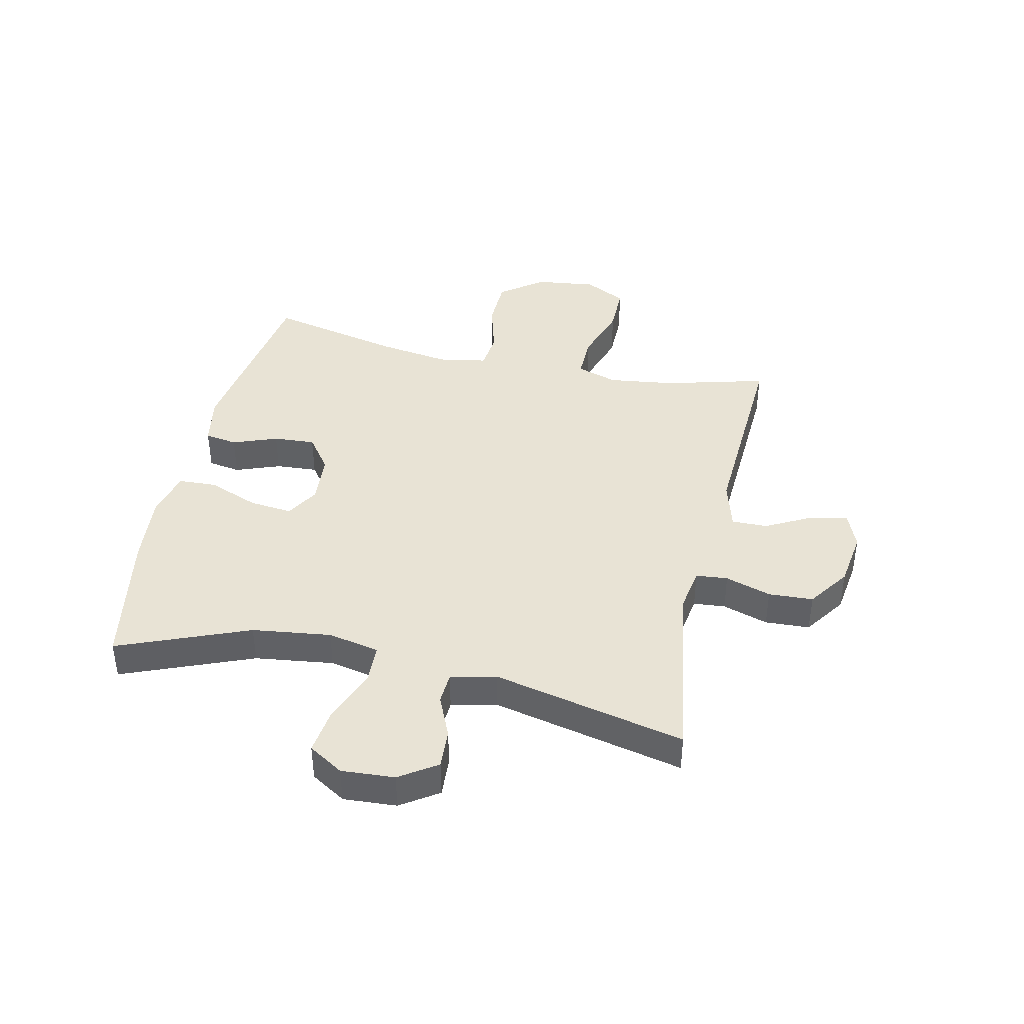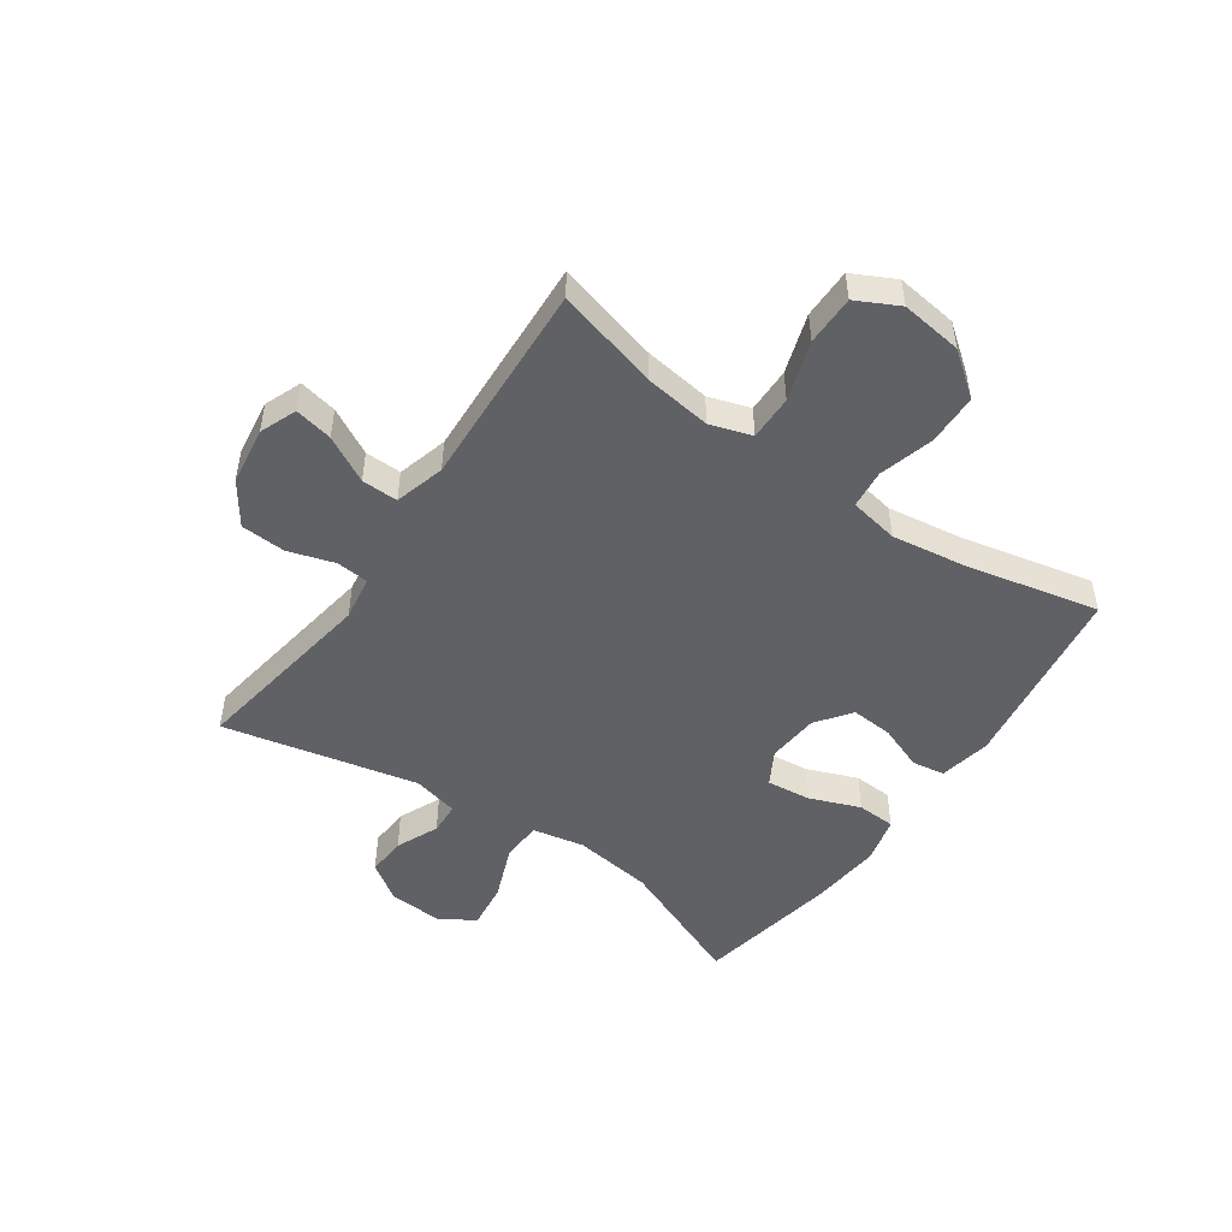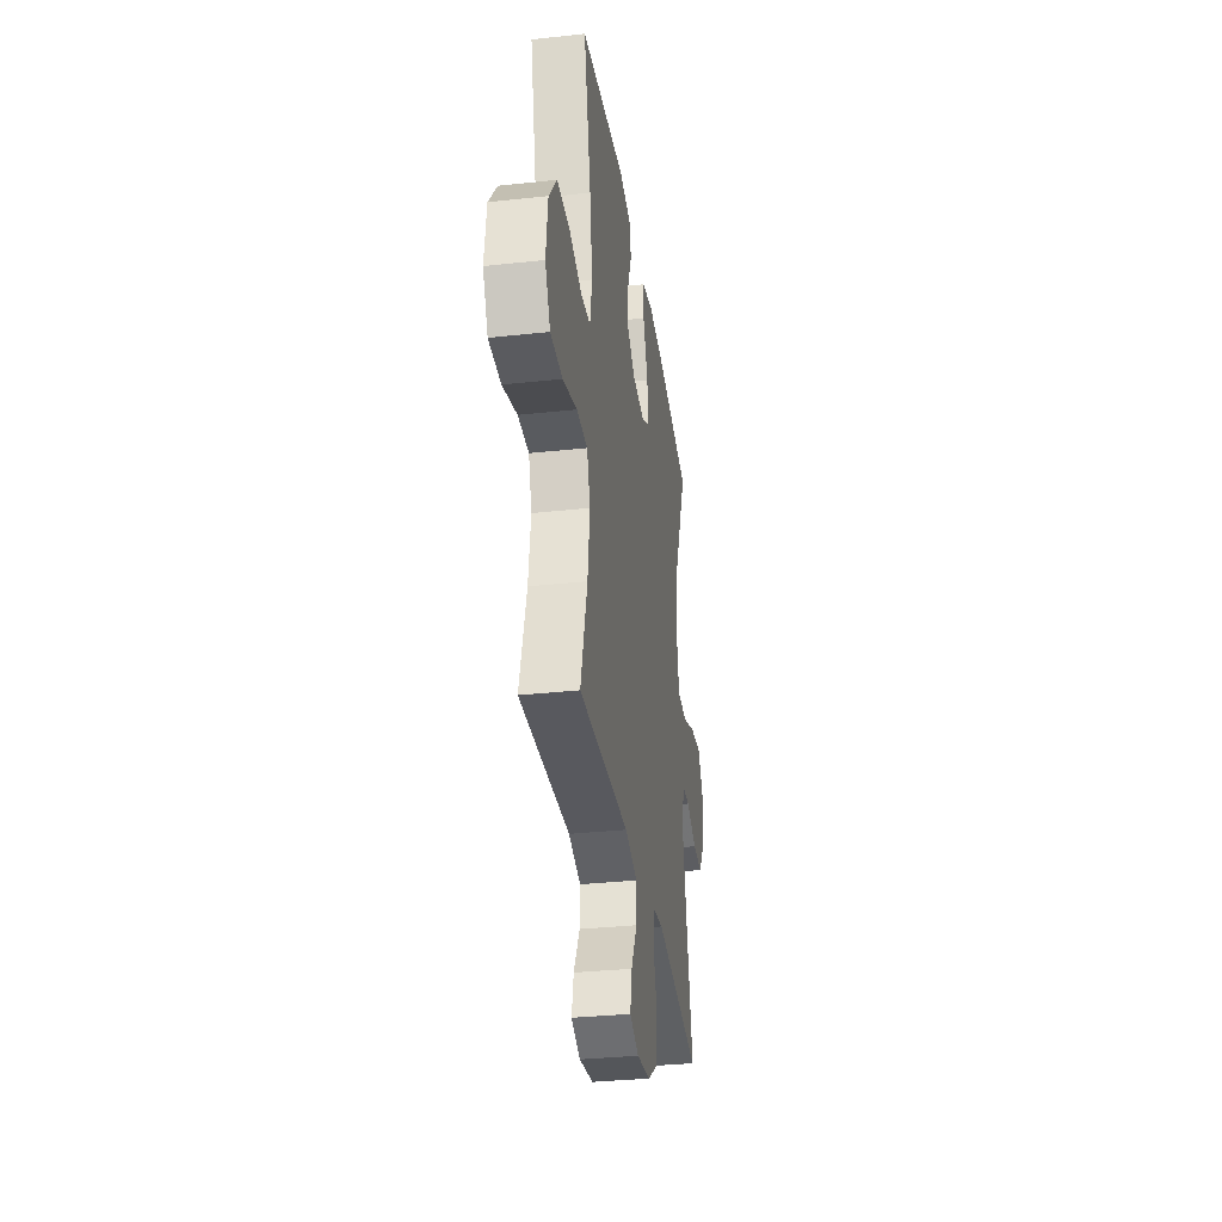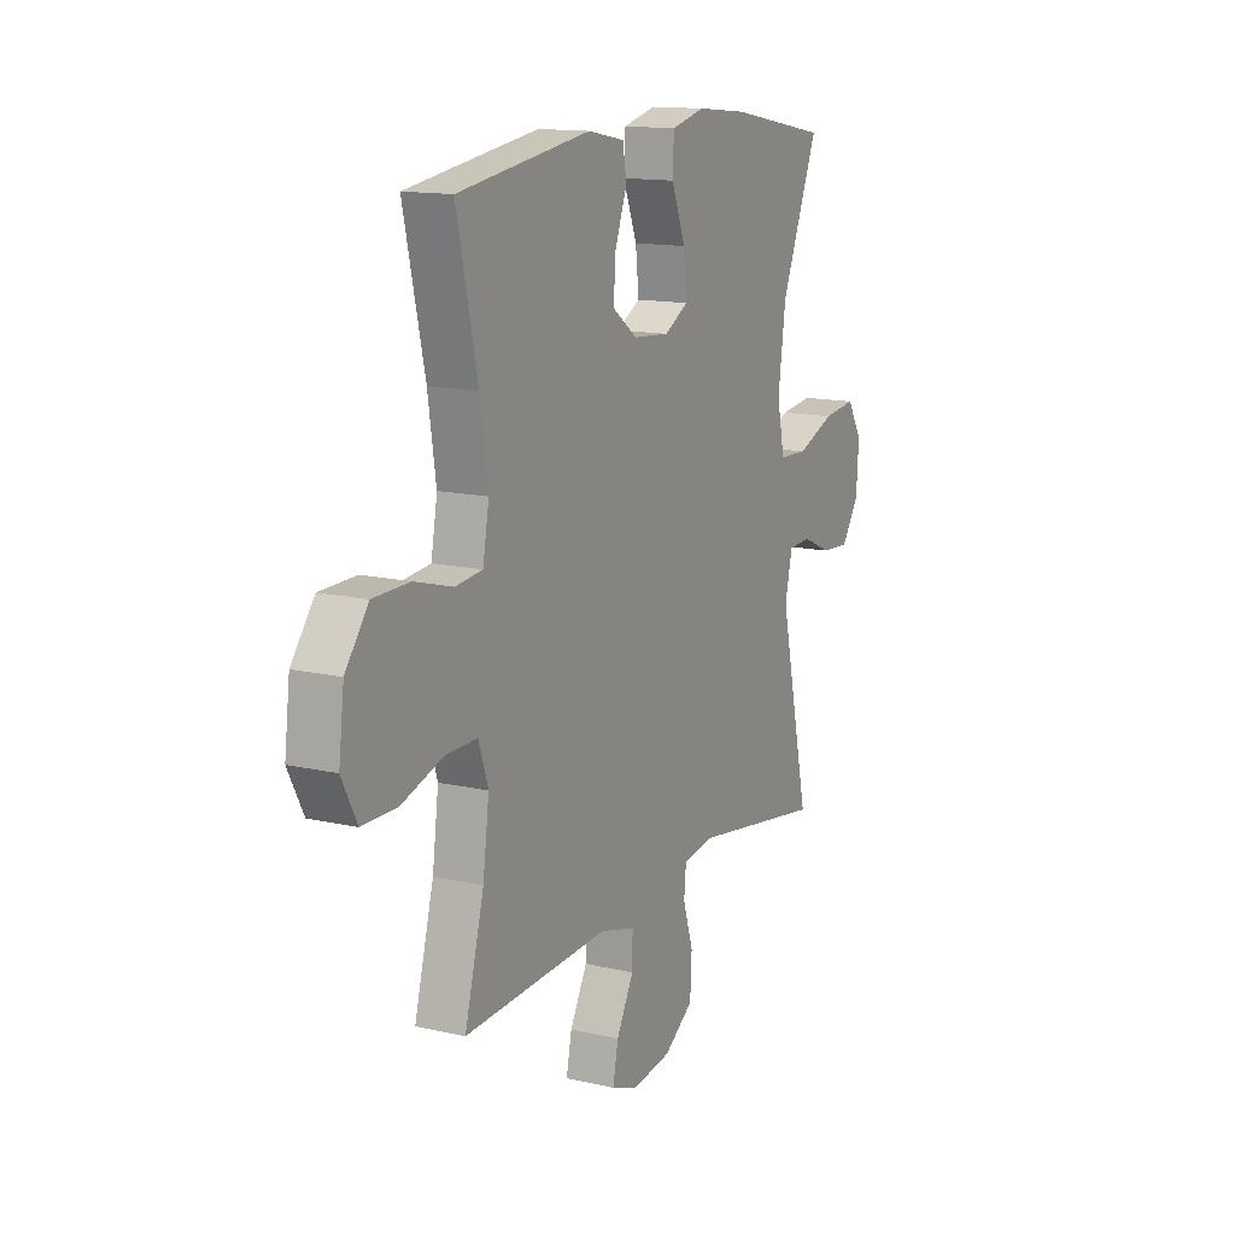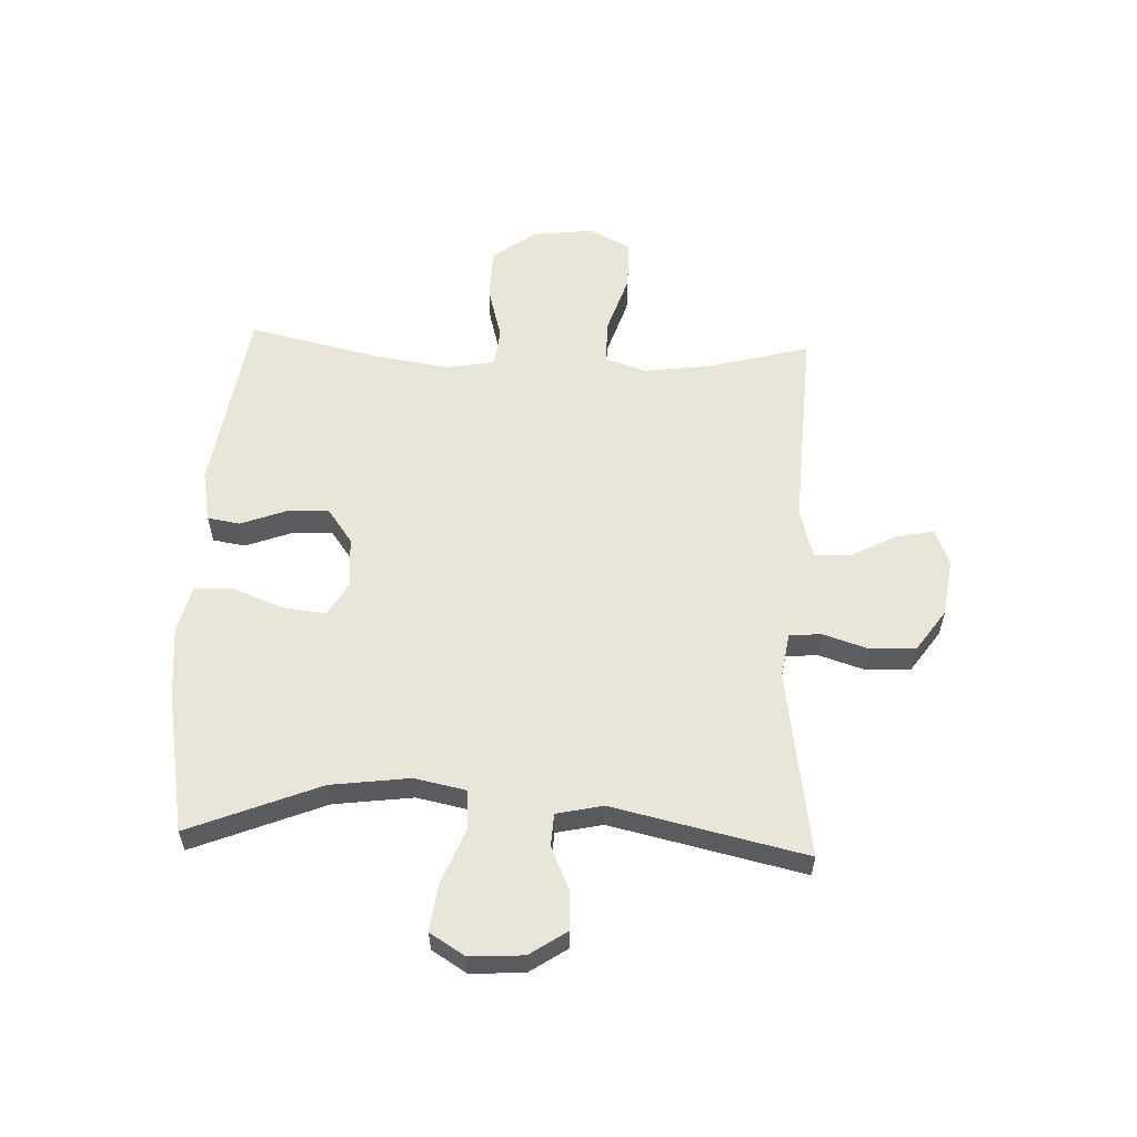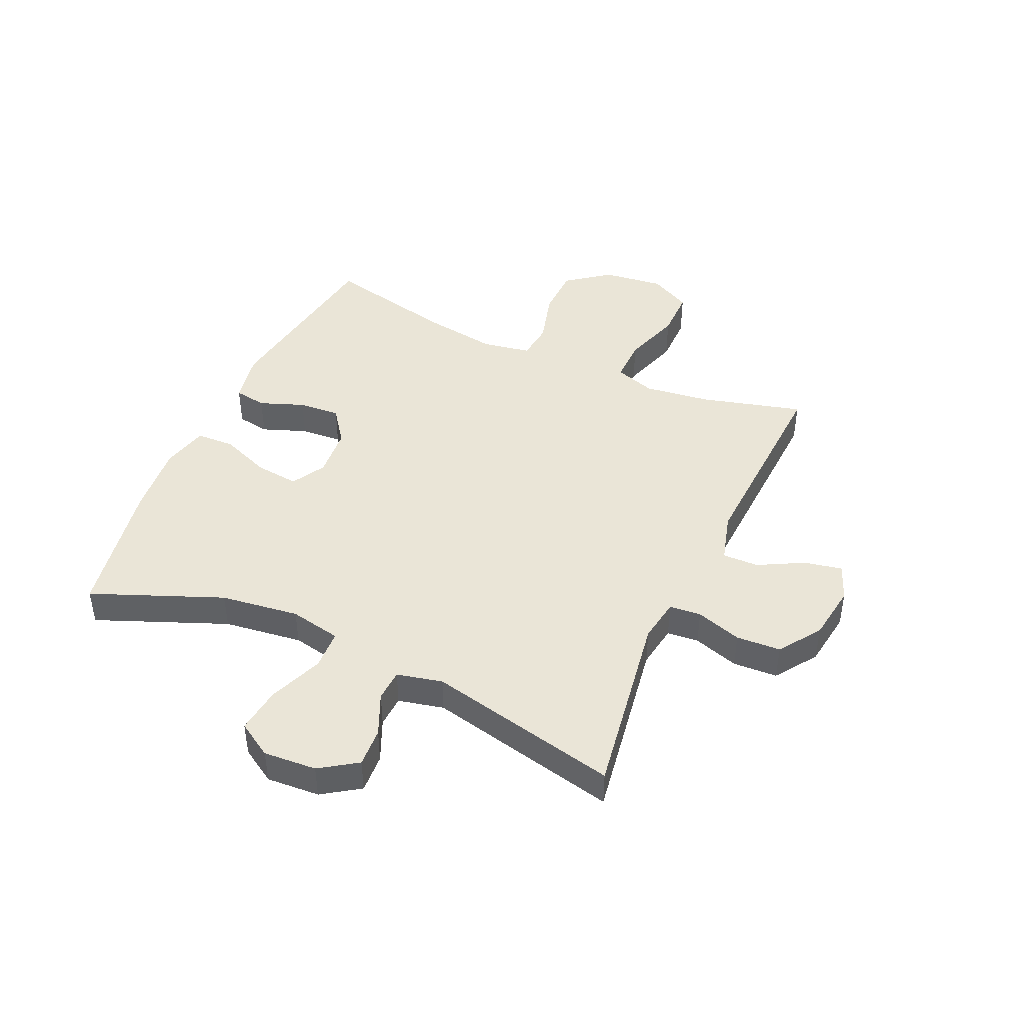
<metadata>
{"format":"obj","ext":"obj","renderer":"f3d","projection":"perspective","resolution":1024,"background":"white","views":[{"elev":41.1,"azim":102.6,"up":"+Y"},{"elev":-49.5,"azim":-124.9,"up":"+Y"},{"elev":-33.3,"azim":-81.5,"up":"+Z"},{"elev":13.9,"azim":-62.7,"up":"+Z"},{"elev":57.9,"azim":92.5,"up":"+Y"},{"elev":44.4,"azim":114.3,"up":"+Y"}]}
</metadata>
<code>
v 0.5 0.07 0.5
v 0.409 0.07 0.275
v 0.391 0.07 0.139
v 0.409 0.07 0.05
v 0.478 0.07 0.047
v 0.572 0.07 0.084
v 0.652 0.07 0.094
v 0.689 0.07 0.034
v 0.683 0.07 -0.058
v 0.64 0.07 -0.122
v 0.572 0.07 -0.118
v 0.499 0.07 -0.086
v 0.444 0.07 -0.089
v 0.426 0.07 -0.168
v 0.5 0.07 -0.5
v 0.177 0.07 -0.45
v 0.101 0.07 -0.462
v 0.096 0.07 -0.517
v 0.121 0.07 -0.596
v 0.117 0.07 -0.673
v 0.045 0.07 -0.723
v -0.053 0.07 -0.737
v -0.116 0.07 -0.712
v -0.103 0.07 -0.647
v -0.061 0.07 -0.568
v -0.06 0.07 -0.506
v -0.146 0.07 -0.482
v -0.5 0.07 -0.5
v -0.453 0.07 -0.324
v -0.438 0.07 -0.21
v -0.461 0.07 -0.139
v -0.538 0.07 -0.14
v -0.639 0.07 -0.173
v -0.724 0.07 -0.173
v -0.761 0.07 -0.101
v -0.748 0.07 0.004
v -0.692 0.07 0.078
v -0.604 0.07 0.08
v -0.511 0.07 0.054
v -0.445 0.07 0.061
v -0.43 0.07 0.145
v -0.449 0.07 0.272
v -0.5 0.07 0.5
v -0.178 0.07 0.548
v -0.089 0.07 0.531
v -0.08 0.07 0.475
v -0.109 0.07 0.398
v -0.114 0.07 0.326
v -0.054 0.07 0.282
v 0.034 0.07 0.275
v 0.092 0.07 0.308
v 0.084 0.07 0.383
v 0.05 0.07 0.47
v 0.053 0.07 0.536
v 0.134 0.07 0.556
v 0.259 0.07 0.544
v 0.5 0 0.5
v 0.409 0 0.275
v 0.391 0 0.139
v 0.409 0 0.05
v 0.478 0 0.047
v 0.572 0 0.084
v 0.652 0 0.094
v 0.689 0 0.034
v 0.683 0 -0.058
v 0.64 0 -0.122
v 0.572 0 -0.118
v 0.499 0 -0.086
v 0.444 0 -0.089
v 0.426 0 -0.168
v 0.5 0 -0.5
v 0.177 0 -0.45
v 0.101 0 -0.462
v 0.096 0 -0.517
v 0.121 0 -0.596
v 0.117 0 -0.673
v 0.045 0 -0.723
v -0.053 0 -0.737
v -0.116 0 -0.712
v -0.103 0 -0.647
v -0.061 0 -0.568
v -0.06 0 -0.506
v -0.146 0 -0.482
v -0.5 0 -0.5
v -0.453 0 -0.324
v -0.438 0 -0.21
v -0.461 0 -0.139
v -0.538 0 -0.14
v -0.639 0 -0.173
v -0.724 0 -0.173
v -0.761 0 -0.101
v -0.748 0 0.004
v -0.692 0 0.078
v -0.604 0 0.08
v -0.511 0 0.054
v -0.445 0 0.061
v -0.43 0 0.145
v -0.449 0 0.272
v -0.5 0 0.5
v -0.178 0 0.548
v -0.089 0 0.531
v -0.08 0 0.475
v -0.109 0 0.398
v -0.114 0 0.326
v -0.054 0 0.282
v 0.034 0 0.275
v 0.092 0 0.308
v 0.084 0 0.383
v 0.05 0 0.47
v 0.053 0 0.536
v 0.134 0 0.556
v 0.259 0 0.544
f 55 56 1 2
f 52 53 54 55
f 51 52 55 2
f 50 51 2 3
f 49 50 3 4
f 44 45 46 47
f 42 43 44 47
f 41 42 47 48
f 40 41 48 49
f 36 37 38 39
f 36 39 40
f 35 36 40
f 32 33 34 35
f 31 32 35 40
f 30 31 40 49
f 27 28 29
f 26 27 29 30
f 22 23 24 25
f 22 25 26
f 21 22 26
f 18 19 20 21
f 17 18 21 26
f 14 15 16
f 13 14 16 17
f 9 10 11 12
f 9 12 13
f 8 9 13
f 5 6 7 8
f 4 5 8 13
f 17 26 30 49
f 4 13 17 49
f 58 57 112 111
f 111 110 109 108
f 58 111 108 107
f 59 58 107 106
f 60 59 106 105
f 103 102 101 100
f 103 100 99 98
f 104 103 98 97
f 105 104 97 96
f 95 94 93 92
f 96 95 92
f 96 92 91
f 91 90 89 88
f 96 91 88 87
f 105 96 87 86
f 85 84 83
f 86 85 83 82
f 81 80 79 78
f 82 81 78
f 82 78 77
f 77 76 75 74
f 82 77 74 73
f 72 71 70
f 73 72 70 69
f 68 67 66 65
f 69 68 65
f 69 65 64
f 64 63 62 61
f 69 64 61 60
f 105 86 82 73
f 105 73 69 60
f 1 57 58 2
f 2 58 59 3
f 3 59 60 4
f 4 60 61 5
f 5 61 62 6
f 6 62 63 7
f 7 63 64 8
f 8 64 65 9
f 9 65 66 10
f 10 66 67 11
f 11 67 68 12
f 12 68 69 13
f 13 69 70 14
f 14 70 71 15
f 15 71 72 16
f 16 72 73 17
f 17 73 74 18
f 18 74 75 19
f 19 75 76 20
f 20 76 77 21
f 21 77 78 22
f 22 78 79 23
f 23 79 80 24
f 24 80 81 25
f 25 81 82 26
f 26 82 83 27
f 27 83 84 28
f 28 84 85 29
f 29 85 86 30
f 30 86 87 31
f 31 87 88 32
f 32 88 89 33
f 33 89 90 34
f 34 90 91 35
f 35 91 92 36
f 36 92 93 37
f 37 93 94 38
f 38 94 95 39
f 39 95 96 40
f 40 96 97 41
f 41 97 98 42
f 42 98 99 43
f 43 99 100 44
f 44 100 101 45
f 45 101 102 46
f 46 102 103 47
f 47 103 104 48
f 48 104 105 49
f 49 105 106 50
f 50 106 107 51
f 51 107 108 52
f 52 108 109 53
f 53 109 110 54
f 54 110 111 55
f 55 111 112 56
f 56 112 57 1

</code>
